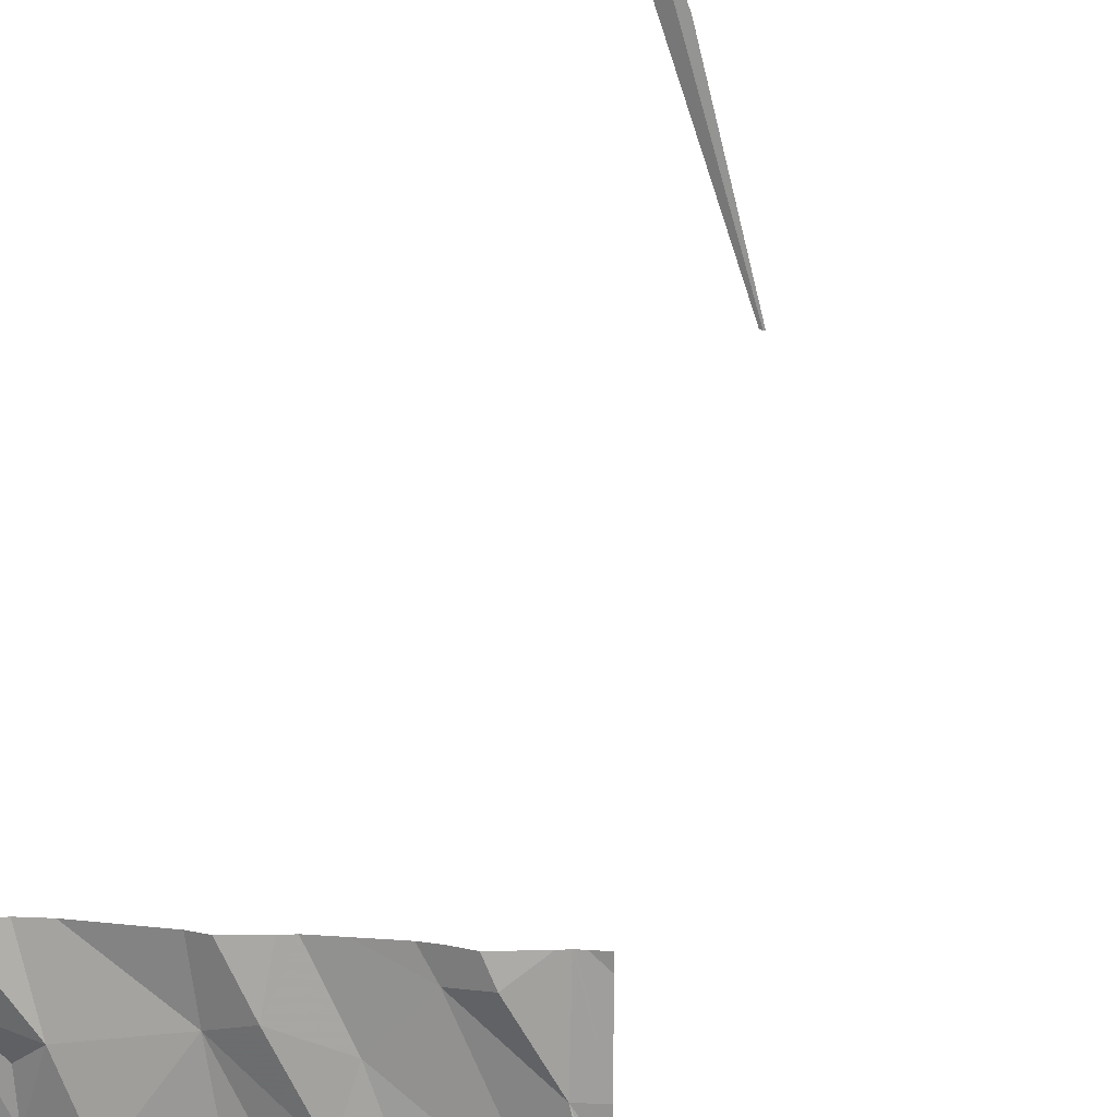
<metadata>
{"format":"obj","ext":"obj","renderer":"f3d","projection":"perspective","resolution":1024,"background":"white","views":[{"elev":19.7,"azim":10.2,"up":"+Y"}]}
</metadata>
<code>
v -106.2 275.6 500.9
v -105.6 275.6 500.9
v -105.8 275.6 500.9
v -105.6 275.6 500.8
v -106.1 275.6 500.9
v -106.7 275.6 500.9
v -106.3 275.6 500.9
v -106.3 275.6 500.9
v -106.6 275.6 500.9
v -106.8 275.6 500.9
v -106 273.8 500.8
v -106.5 275.6 500.9
v -105.1 273.8 500.8
v -106.6 273.7 500.8
v -105.2 273.7 500.7
v -105 274.8 500.8
v -105 274.9 500.8
v -105 274.7 500.8
v -105 274.9 500.8
v -106.5 274.3 500.8
v -106.5 274.1 500.8
v -106.5 274.1 500.8
v -106.7 274 500.8
v -106.9 274.2 500.8
v -106.9 273.9 500.8
v -106.3 274 500.8
v -106.4 273.9 500.8
v -106.2 274.5 500.8
v -105.9 273.9 500.8
v -106.3 274.4 500.8
v -106.2 273.8 500.8
v -106.7 274.6 500.8
v -105 274.3 500.8
v -105.1 274.1 500.8
v -105.4 274.1 500.8
v -105.5 273.8 500.8
v -105.8 273.9 500.8
v -105.9 274.3 500.8
v -105.7 274.2 500.8
v -105.4 273.9 500.8
v -105.7 274.7 500.8
v -105.6 274.3 500.8
v -105 274.3 500.8
v -105.1 274.1 500.8
v -106.7 273.7 500.8
v -106.7 273.7 500.8
v -106.4 273.7 500.8
v -105.3 274.6 500.8
v -105 273.8 500.8
v -106.8 274.5 500.8
v -105 274 500.8
v -106.5 274.6 500.8
v -106.7 274.9 500.8
v -106.5 274.8 500.8
v -106.3 274.7 500.8
v -106.3 274.9 500.9
v -106.4 274.7 491.4
v -106.5 275.6 500.9
v -106.7 275.3 491.3
v -106.2 274.9 500.8
v -106.1 274.6 500.8
v -106.8 274.9 500.9
v -106.2 274.6 500.8
v -106.1 274.9 500.8
v -106.4 275 500.8
v -105.8 275.6 500.9
v -106 274.7 500.8
v -105.7 274.5 500.8
v -105.8 274.7 500.8
v -105.9 274.9 500.9
v -105.7 275 500.8
v -105.8 274.8 500.8
v -105.4 275 500.8
v -105.4 275 500.8
v -105.5 274.9 500.8
v -105.2 274.6 500.8
v -106 275.1 500.9
v -106.7 273.7 500.8
v -105.1 275.1 500.8
v -105 274.9 500.8
v -106.8 273.7 500.8
v -106.1 273.7 500.8
v -105 273.7 500.7
v -105 274.1 500.8
v -105 273.7 500.8
v -106.5 275.2 500.9
v -106.4 275.3 500.8
v -106.7 275.4 500.8
v -106.6 275.3 491.4
v -105.5 275.6 500.8
v -106.1 275.4 500.9
v -106.3 275.4 500.9
v -106.2 275.5 500.9
v -106.2 275.3 500.8
v -106.1 275.2 500.8
v -105.7 275.4 500.9
v -105.8 275.4 500.8
v -105.5 275.2 500.8
v -105.5 275.4 500.8
v -105.3 275.5 500.8
v -105.1 275.3 500.8
v -105.2 275.5 500.9
v -105 275.1 500.8
v -105.9 273.7 500.8
v -106.7 275.6 500.9
v -106.9 273.7 500.8
v -106.9 274.2 500.8
v -106.9 274 500.8
v -106.9 274.2 500.8
v -106.9 273.9 500.8
v -106.9 274.3 500.8
v -106.9 274.3 500.8
v -106.9 274.5 500.8
v -106.9 274.6 500.8
v -106.9 274.4 500.8
v -106.9 274.7 500.8
v -106.9 274.9 500.9
v -106.9 275.4 500.9
v -106.9 275.6 500.9
v -106.9 275.3 500.9
v -106.9 275 500.9
v -105 274.6 500.8
v -105 274.3 500.8
v -105 275.1 500.8
v -105 275.2 500.8
v -105 275 500.8
v -105 275.1 500.8
v -105 275.3 500.8
v -105 275.6 500.8
v -106.3 273.7 500.8
v -106.2 273.7 500.8
v -106.9 273.7 500.8
v -106.3 273.7 500.8
v -105.9 273.7 500.8
v -105.8 273.7 500.8
v -105.2 273.7 500.7
v -105.2 273.7 500.8
v -105.7 273.7 500.8
v -105.8 273.7 500.8
v -105.4 273.7 500.8
v -105.3 273.7 500.8
v -105.5 273.7 500.7
v -106.2 273.7 491.3
v -106.2 273.7 491.3
v -106.2 273.7 491.3
v -106.9 273.7 500.8
v -106.9 273.7 500.8
v -105 273.7 500.8
v -105.1 275.6 500.8
v -105.1 275.6 500.8
v -105.1 275.6 500.8
v -106.2 275.6 500.9
v -105.4 275.6 500.8
v -105.3 275.6 500.9
v -106.1 275.6 500.8
v -105.3 275.6 500.8
v -106.9 275.6 500.9
v -106.9 275.6 500.9
v -105.1 275.6 500.8
v -105 275.6 500.8
v -105 275.6 500.8
f 154 102 150
f 153 100 156
f 124 101 103
f 23 22 24
f 25 24 107
f 133 27 47
f 152 93 1
f 26 20 21
f 27 26 21
f 29 28 30
f 29 30 26
f 45 23 46
f 151 129 160
f 46 25 78
f 106 25 110
f 14 22 45
f 31 26 27
f 150 102 149
f 22 21 32
f 123 43 33
f 111 22 112
f 22 27 21
f 30 20 26
f 130 27 133
f 25 23 24
f 39 38 37
f 36 40 39
f 41 42 40
f 37 36 39
f 39 40 42
f 149 101 128
f 35 41 40
f 136 40 137
f 29 37 38
f 26 31 11
f 138 37 139
f 40 36 140
f 29 11 104
f 66 96 2
f 82 31 131
f 29 26 11
f 37 29 135
f 43 44 84
f 44 13 49
f 132 25 106
f 34 44 48
f 44 34 13
f 15 35 136
f 34 35 13
f 122 76 43
f 20 30 52
f 54 55 56
f 57 59 143
f 55 61 60
f 53 62 32
f 30 63 55
f 55 54 52
f 30 55 52
f 131 31 130
f 21 20 32
f 63 28 61
f 56 55 60
f 50 32 62
f 22 32 50
f 112 50 115
f 32 52 53
f 55 63 61
f 60 65 56
f 54 53 52
f 54 56 65
f 32 20 52
f 30 28 63
f 67 60 61
f 41 69 68
f 69 41 72
f 28 29 61
f 41 68 42
f 29 38 61
f 41 75 71
f 74 73 48
f 73 75 48
f 67 64 60
f 70 64 67
f 48 76 74
f 67 61 38
f 68 67 39
f 70 77 64
f 35 34 41
f 67 69 72
f 41 71 72
f 38 39 67
f 39 42 68
f 48 75 34
f 68 69 67
f 41 34 75
f 70 67 72
f 71 70 72
f 79 74 80
f 130 31 27
f 3 97 96
f 5 91 97
f 44 43 48
f 78 25 81
f 76 48 43
f 80 74 76
f 16 76 18
f 122 43 123
f 81 25 132
f 18 76 122
f 65 86 54
f 53 54 86
f 59 57 89
f 143 89 145
f 16 80 76
f 105 86 6
f 91 93 92
f 8 93 7
f 94 91 92
f 9 87 12
f 95 86 65
f 87 92 58
f 95 94 92
f 88 53 86
f 87 86 95
f 92 87 95
f 95 65 64
f 89 57 144
f 117 62 121
f 62 88 120
f 53 88 62
f 60 64 65
f 98 73 74
f 98 75 73
f 99 98 74
f 100 99 79
f 4 100 90
f 96 97 98
f 96 99 4
f 1 91 5
f 77 95 64
f 99 96 98
f 95 77 91
f 91 94 95
f 100 79 101
f 97 75 98
f 70 71 77
f 77 71 97
f 91 77 97
f 71 75 97
f 3 96 66
f 102 100 101
f 79 99 74
f 46 23 25
f 79 103 101
f 79 80 17
f 124 103 127
f 103 79 126
f 102 101 149
f 149 128 159
f 5 97 155
f 100 102 154
f 1 93 91
f 19 80 16
f 132 106 146
f 107 24 109
f 108 25 107
f 45 22 23
f 17 80 19
f 109 24 111
f 110 25 108
f 2 96 4
f 51 44 49
f 111 24 22
f 49 13 85
f 112 22 50
f 113 50 114
f 47 27 14
f 14 27 22
f 114 50 116
f 115 50 113
f 33 43 84
f 84 44 51
f 116 50 117
f 90 100 153
f 117 50 62
f 118 88 119
f 15 13 35
f 85 13 83
f 119 88 10
f 120 88 118
f 121 62 120
f 4 99 100
f 125 101 124
f 83 13 15
f 126 79 17
f 82 11 31
f 127 103 126
f 128 101 125
f 10 88 105
f 128 129 151
f 104 11 82
f 12 87 58
f 134 29 104
f 135 29 134
f 136 35 40
f 9 86 87
f 137 40 141
f 138 36 37
f 7 93 152
f 139 37 135
f 8 92 93
f 140 36 142
f 141 40 140
f 142 36 138
f 58 92 8
f 143 59 89
f 144 57 143
f 6 86 9
f 145 89 144
f 146 106 147
f 105 88 86
f 148 85 83
f 155 97 3
f 156 100 154
f 157 119 10
f 158 119 157
f 159 128 151
f 160 129 161

</code>
